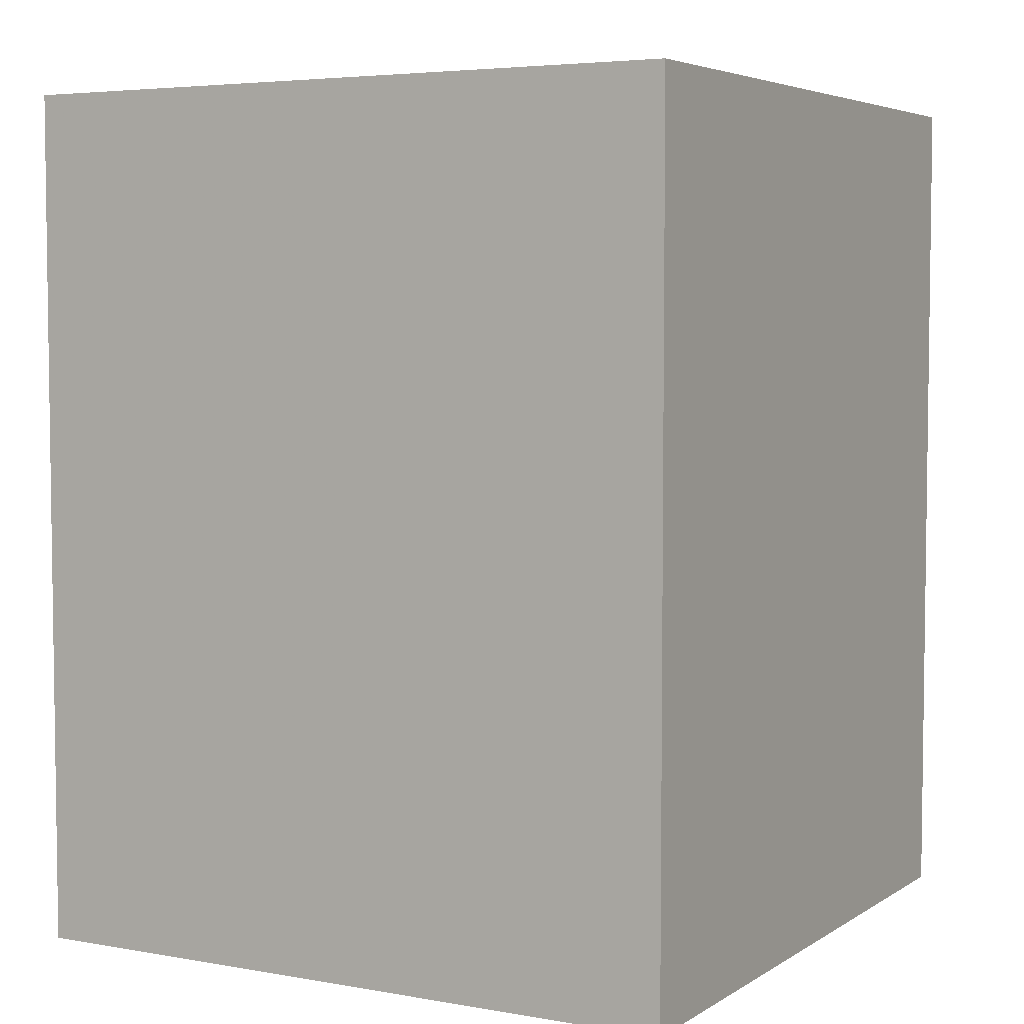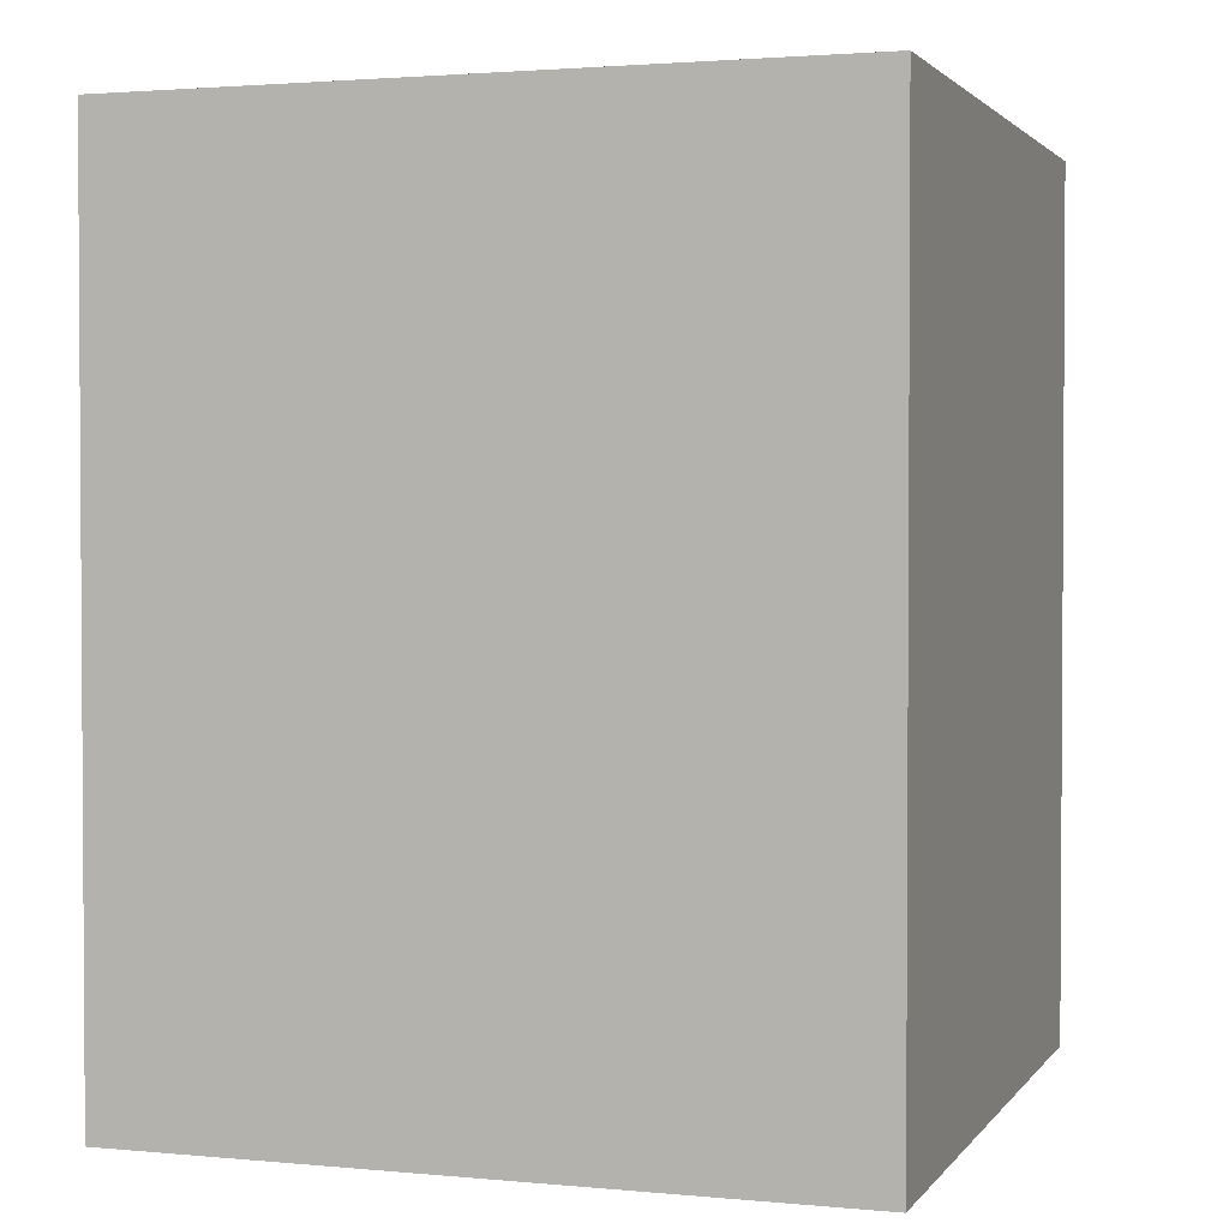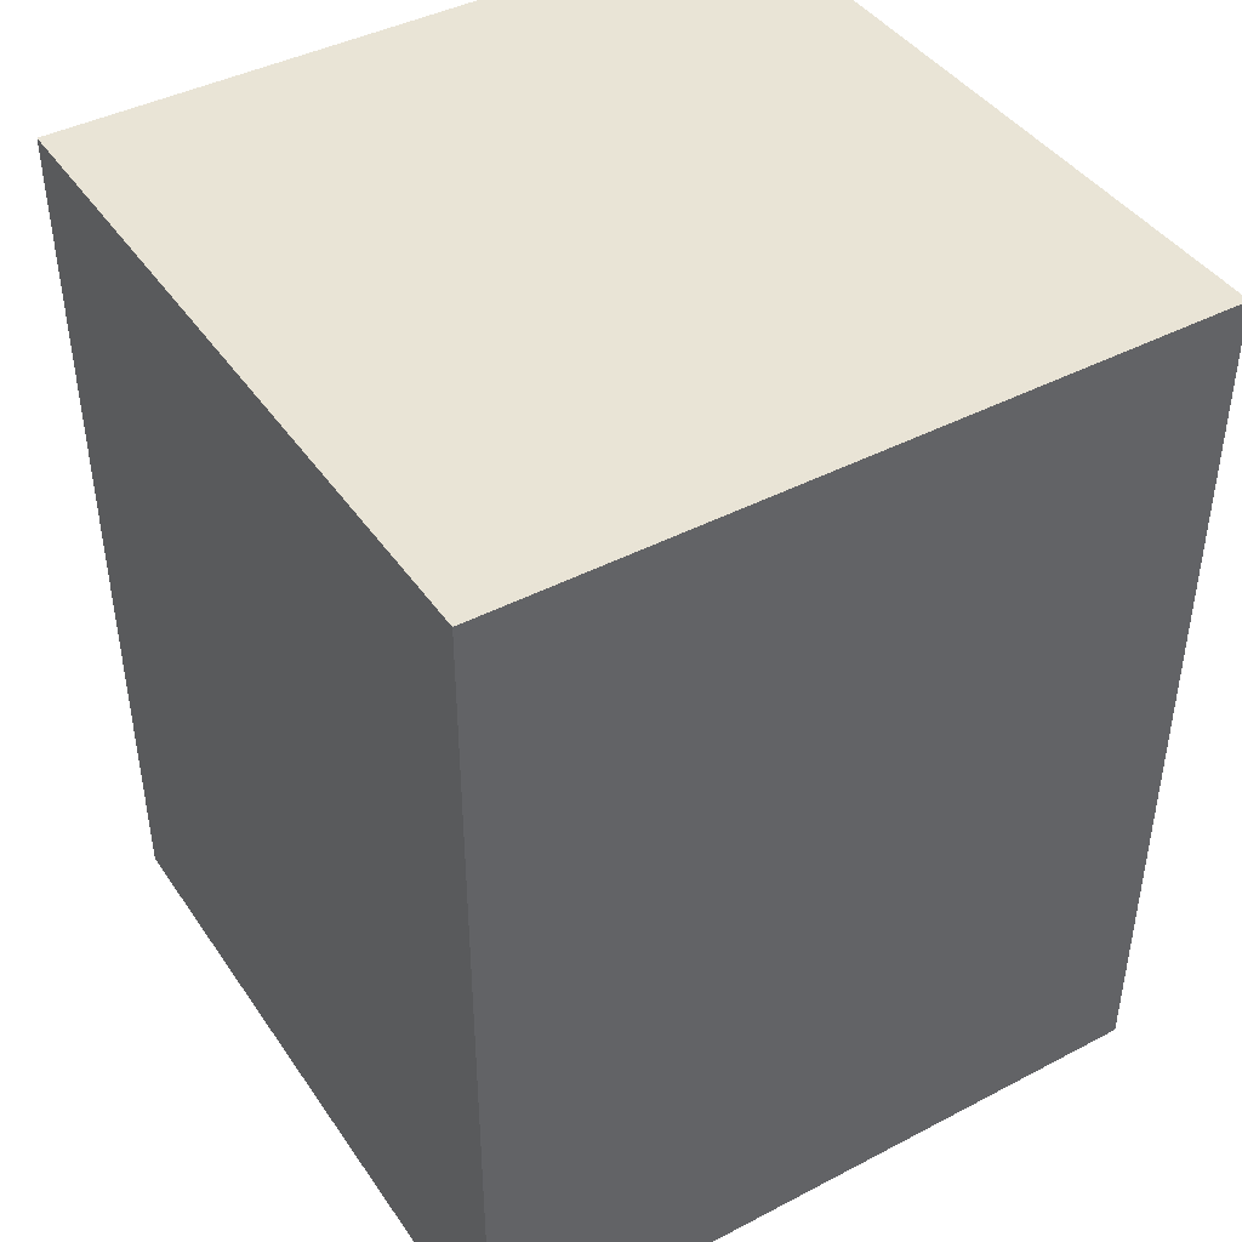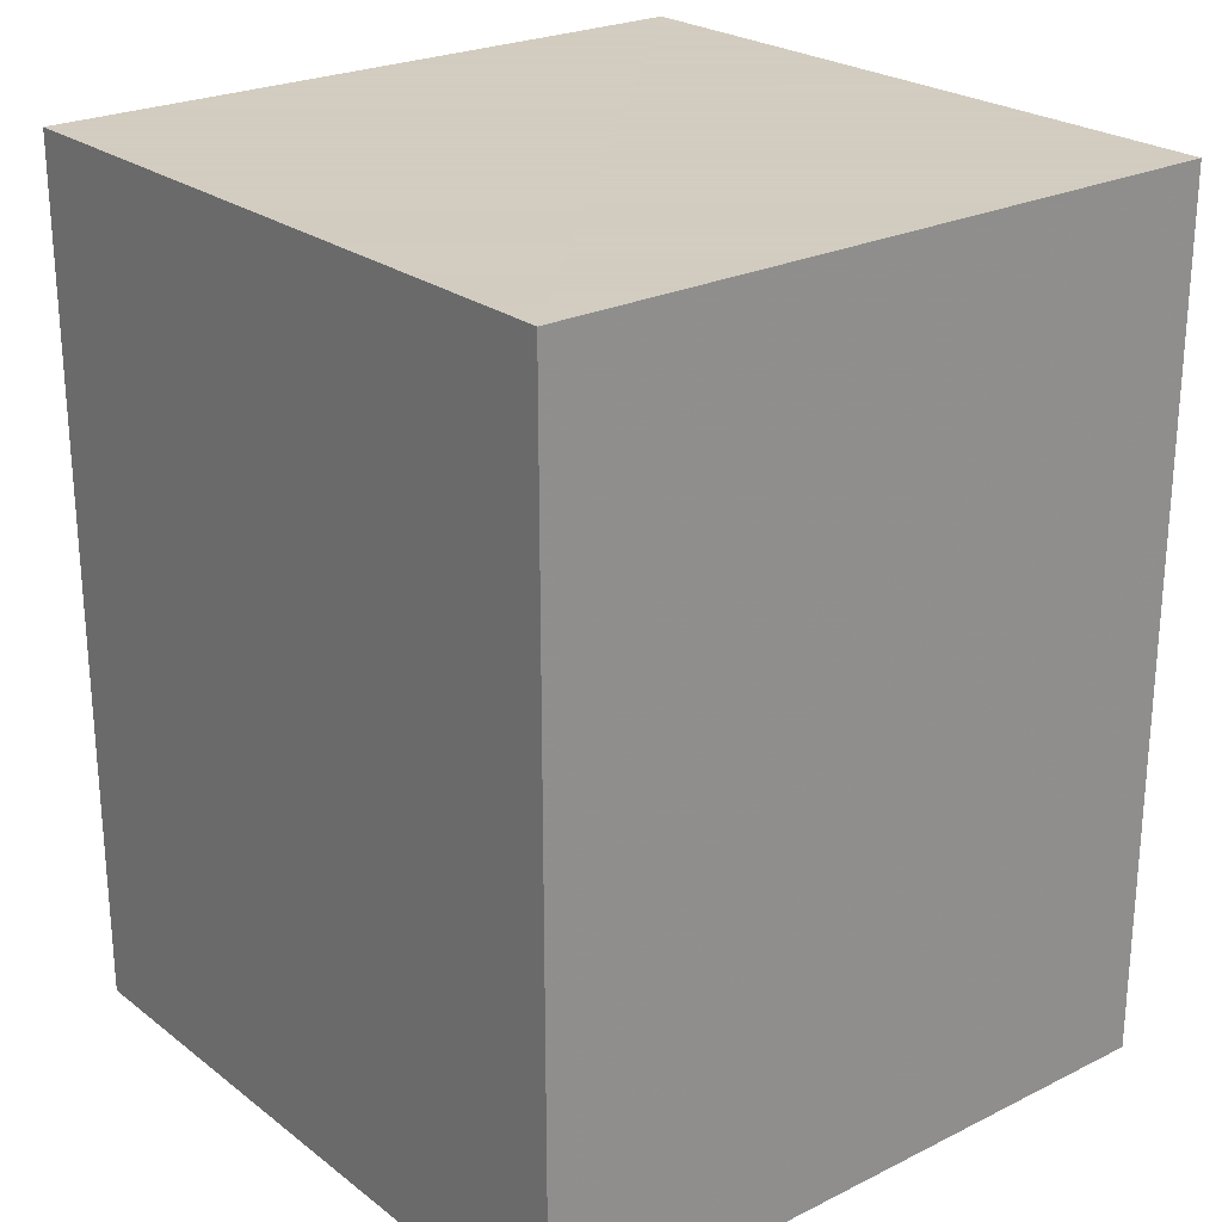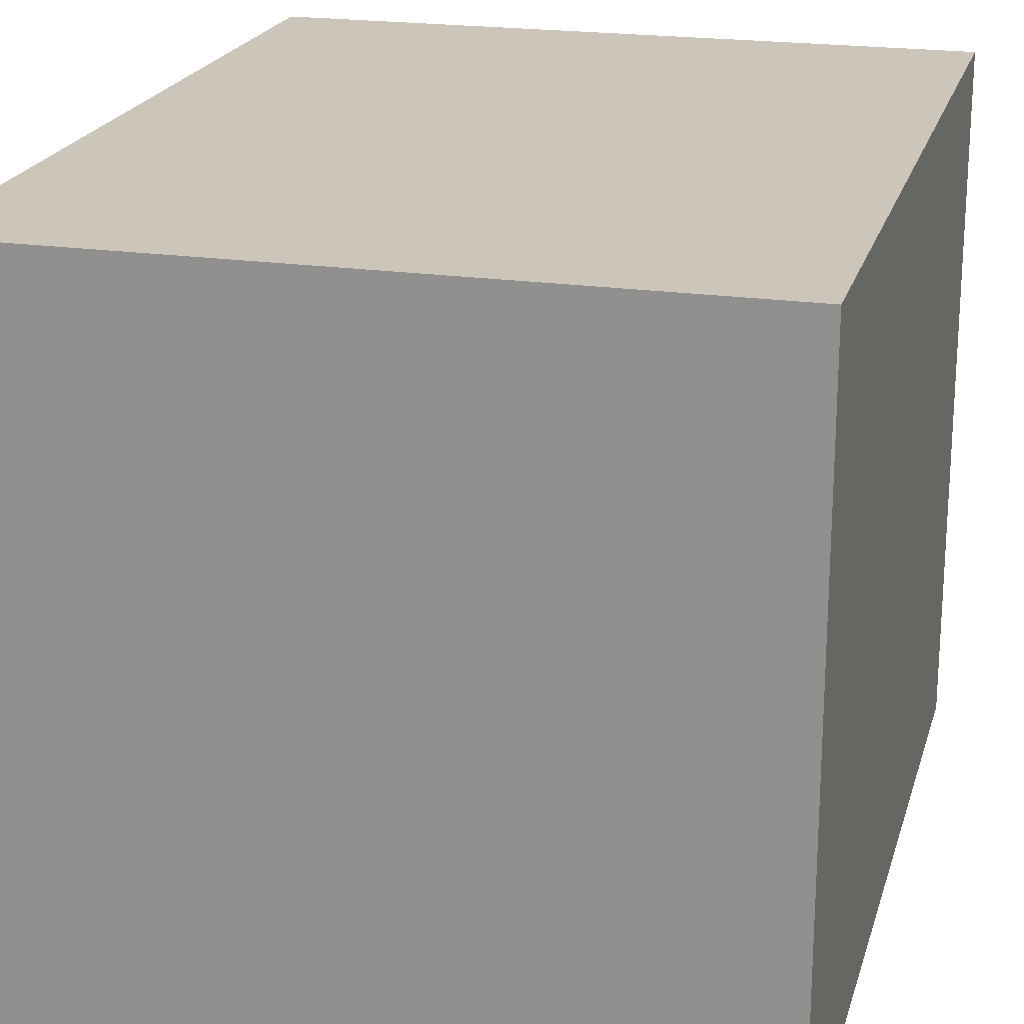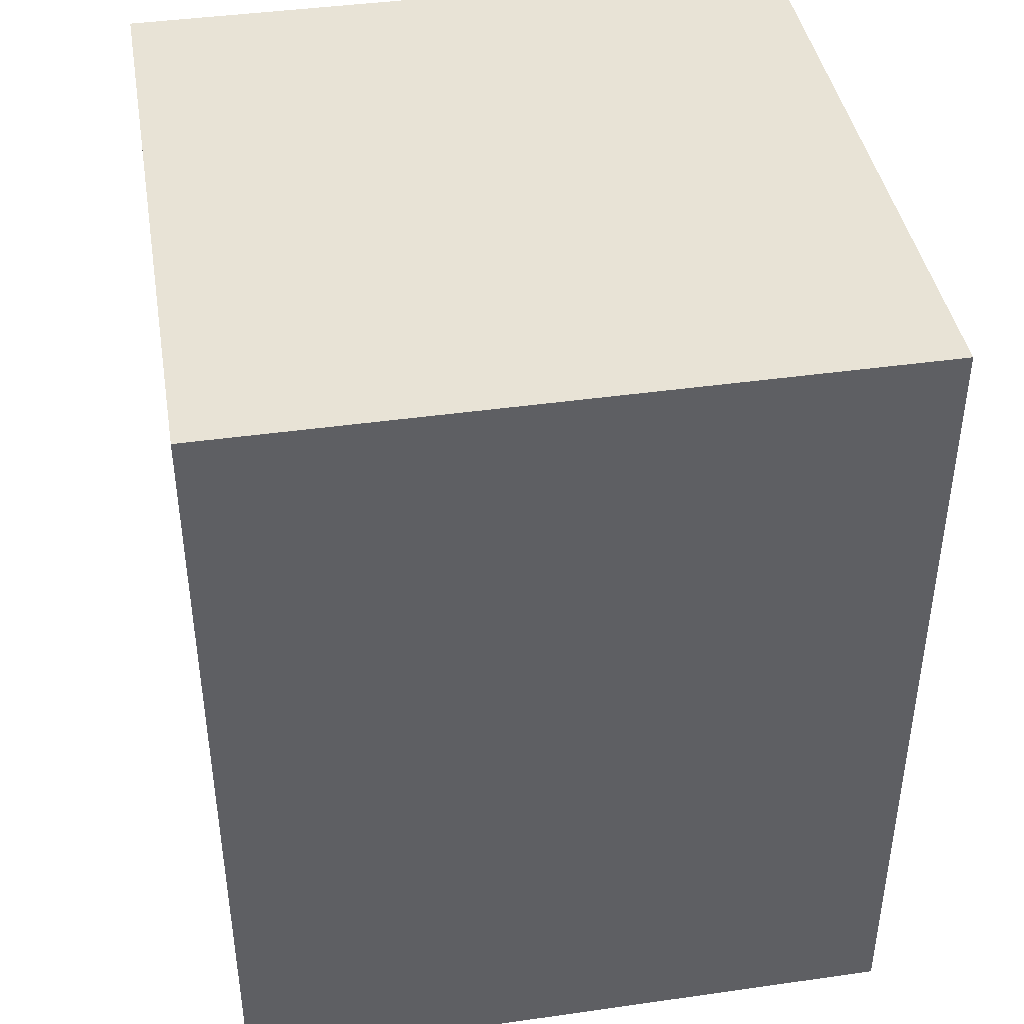
<metadata>
{"format":"obj","ext":"obj","renderer":"f3d","projection":"perspective","resolution":1024,"background":"white","views":[{"elev":4.8,"azim":-60.7,"up":"+Y"},{"elev":2.1,"azim":-161.5,"up":"+Y"},{"elev":42.6,"azim":58.2,"up":"+Y"},{"elev":24.3,"azim":-39.1,"up":"+Y"},{"elev":21.0,"azim":-165.3,"up":"+Z"},{"elev":41.8,"azim":170.3,"up":"+Y"}]}
</metadata>
<code>
v -20  -10  -20
v -20  -10  20
v 20   -10  20
v 20   -10  -20
v -20  40  20
v 20   40  20
v 20   40  -20
v -20  40  -20
f 1 4 3 2
f 1 2 5 8
f 2 3 6 5
f 3 4 7 6
f 4 1 8 7
f 5 6 7 8

</code>
